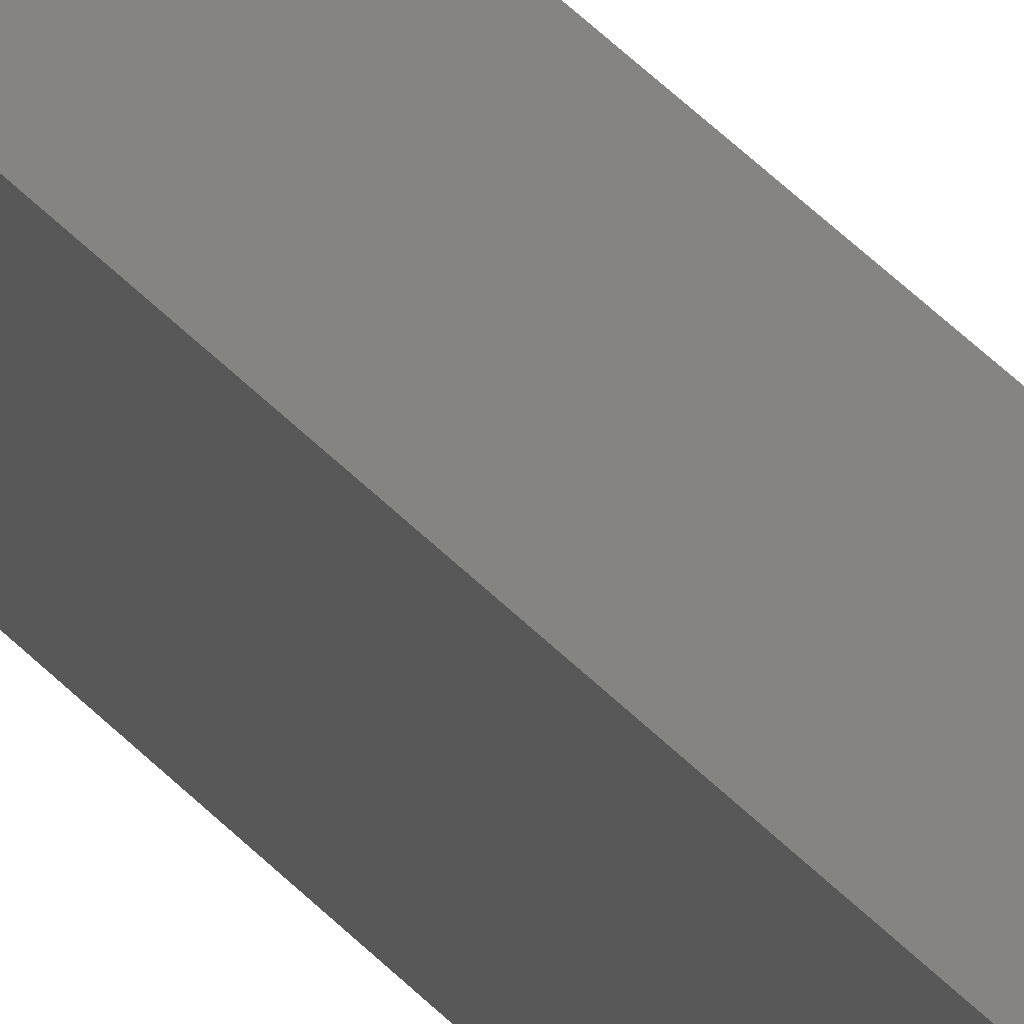
<metadata>
{"format":"stl","ext":"stl","renderer":"f3d","projection":"perspective","resolution":1024,"background":"white","views":[{"elev":18.9,"azim":-20.8,"up":"+Y"}]}
</metadata>
<code>
# stl→obj: 16 verts, 28 faces
v 9.778 -3.861 -244.9
v 9.758 -3.863 -244.9
v 9.758 -3.863 -248.5
v 9.778 -3.861 -248.5
v 9.798 -3.859 -248.5
v 9.798 -3.859 -244.9
v 9.818 -3.857 -244.9
v 9.818 -3.857 -248.5
v 9.812 -3.807 -244.9
v 9.812 -3.807 -248.5
v 9.753 -3.814 -248.5
v 9.753 -3.814 -244.9
v 9.773 -3.812 -248.5
v 9.773 -3.812 -244.9
v 9.793 -3.809 -244.9
v 9.793 -3.809 -248.5
f 1 2 3
f 1 3 4
f 1 4 5
f 6 1 5
f 7 5 8
f 7 6 5
f 9 7 8
f 9 8 10
f 11 12 13
f 12 14 13
f 13 15 16
f 14 15 13
f 16 9 10
f 15 9 16
f 12 11 3
f 2 12 3
f 15 7 9
f 15 6 7
f 14 1 15
f 15 1 6
f 12 2 14
f 14 2 1
f 8 16 10
f 5 13 16
f 5 16 8
f 4 13 5
f 3 11 13
f 3 13 4

</code>
